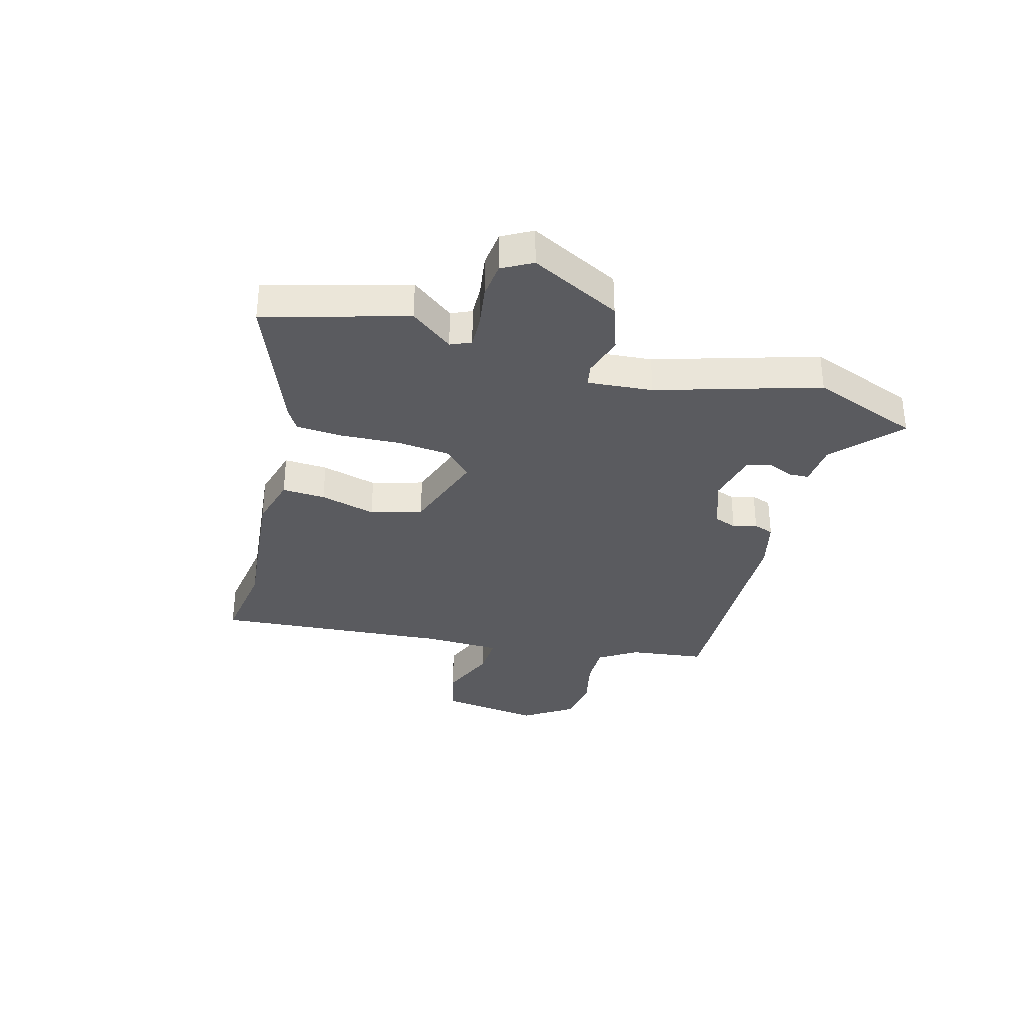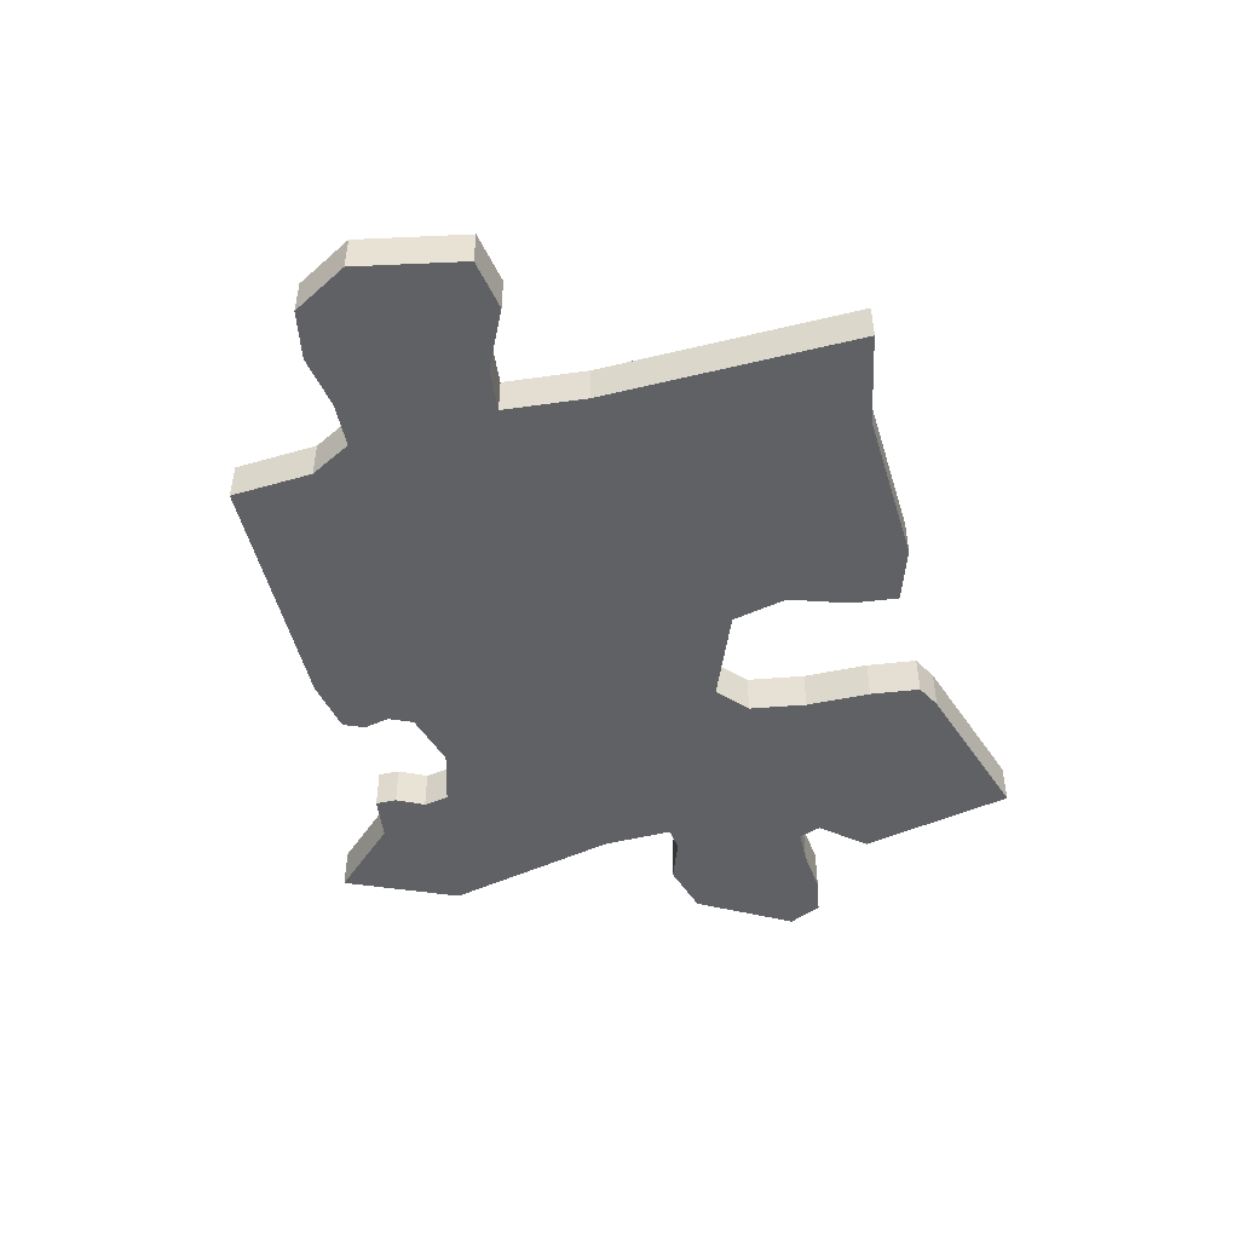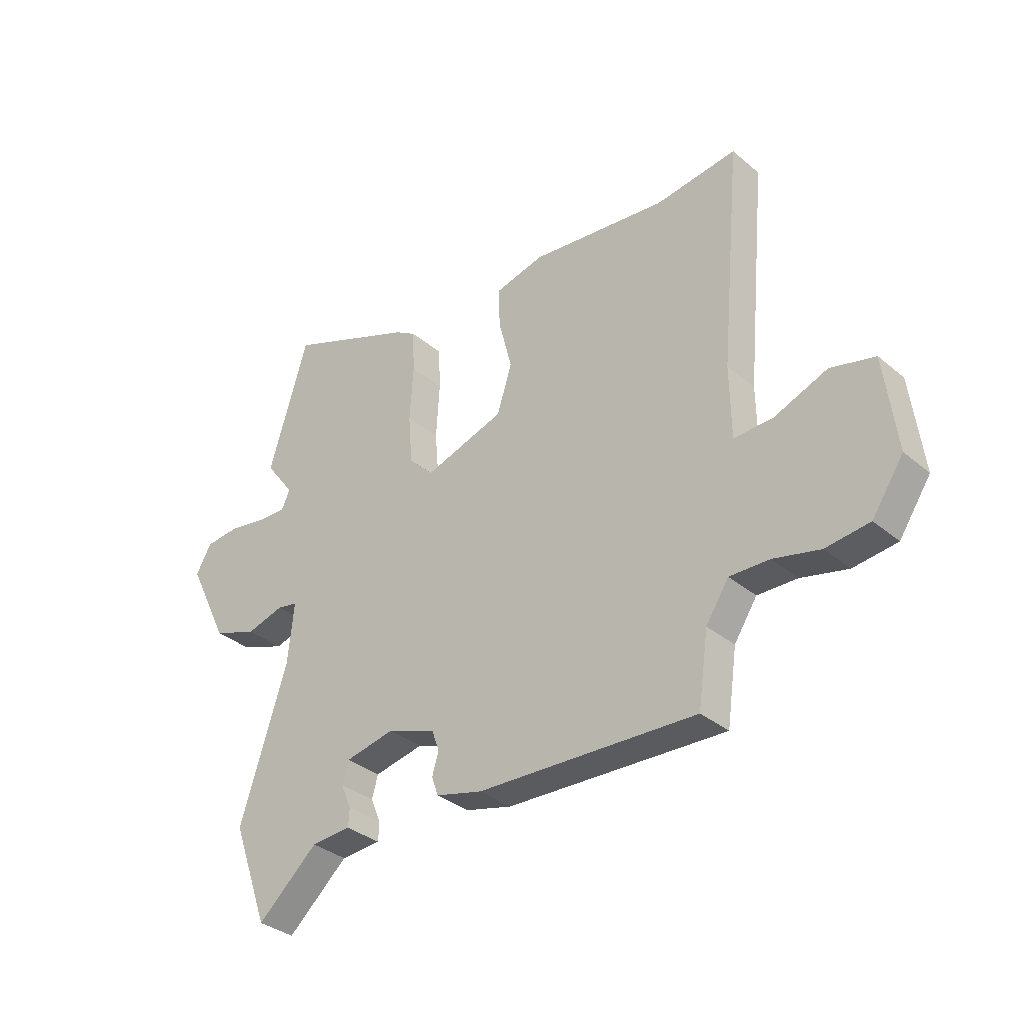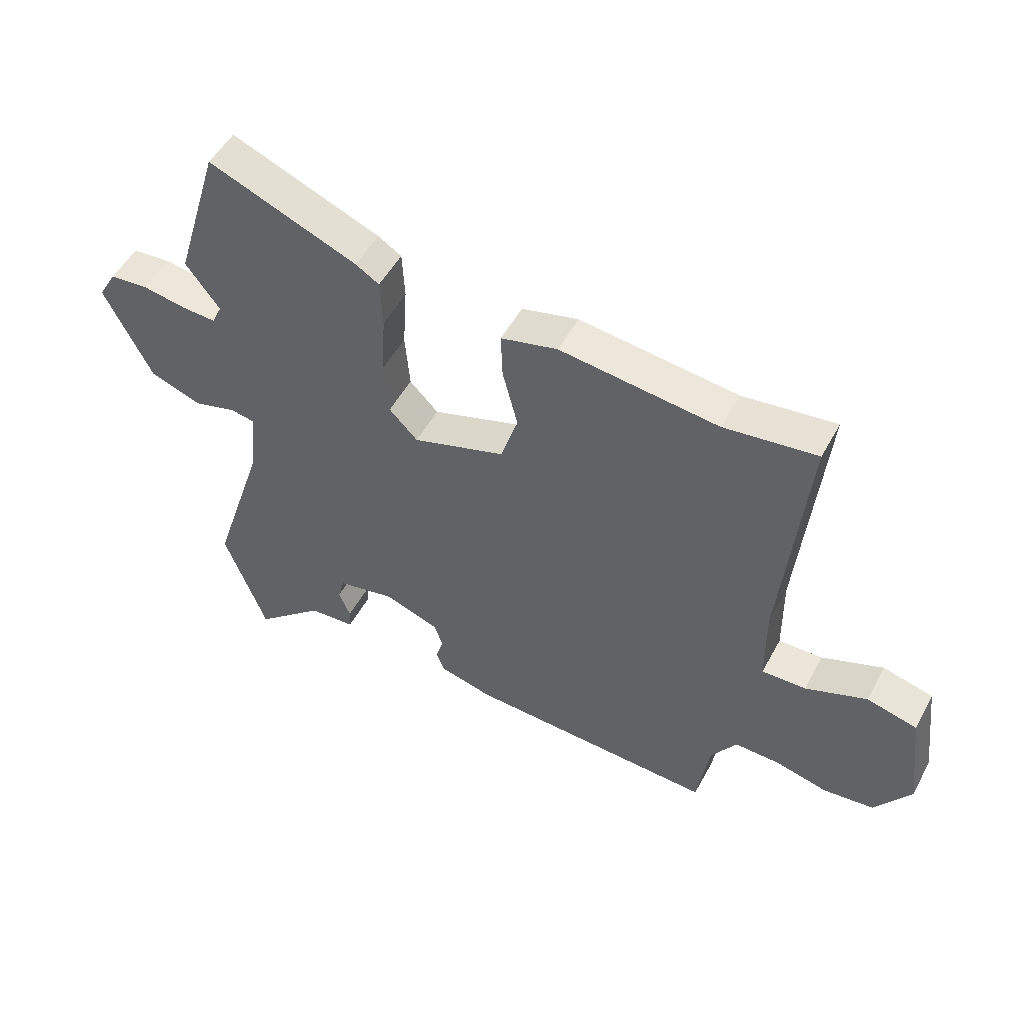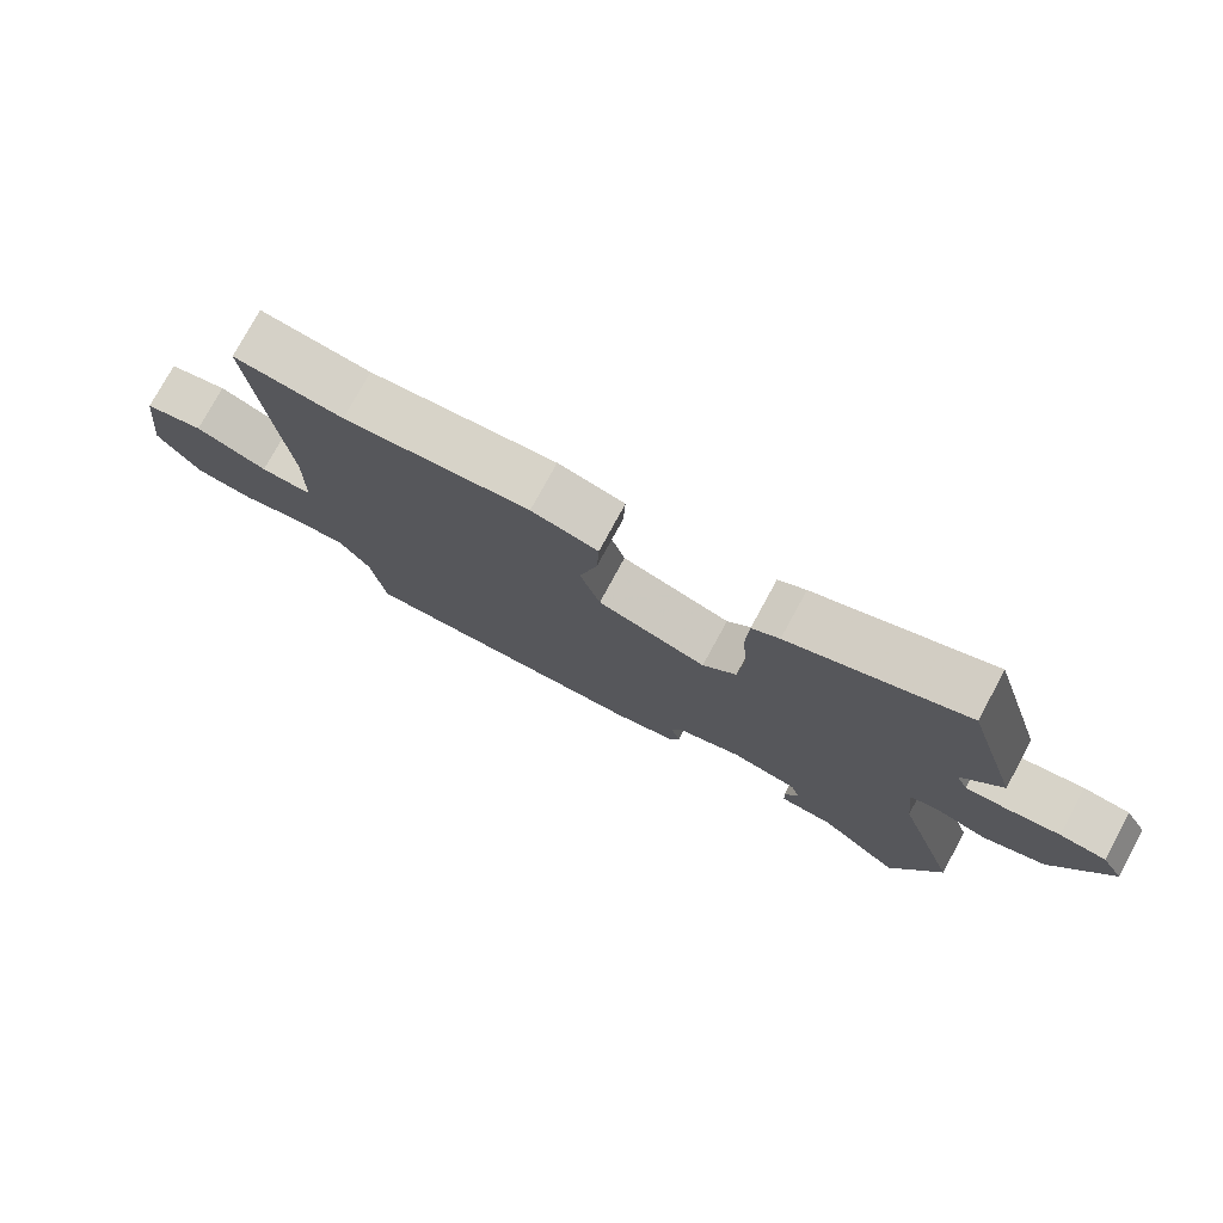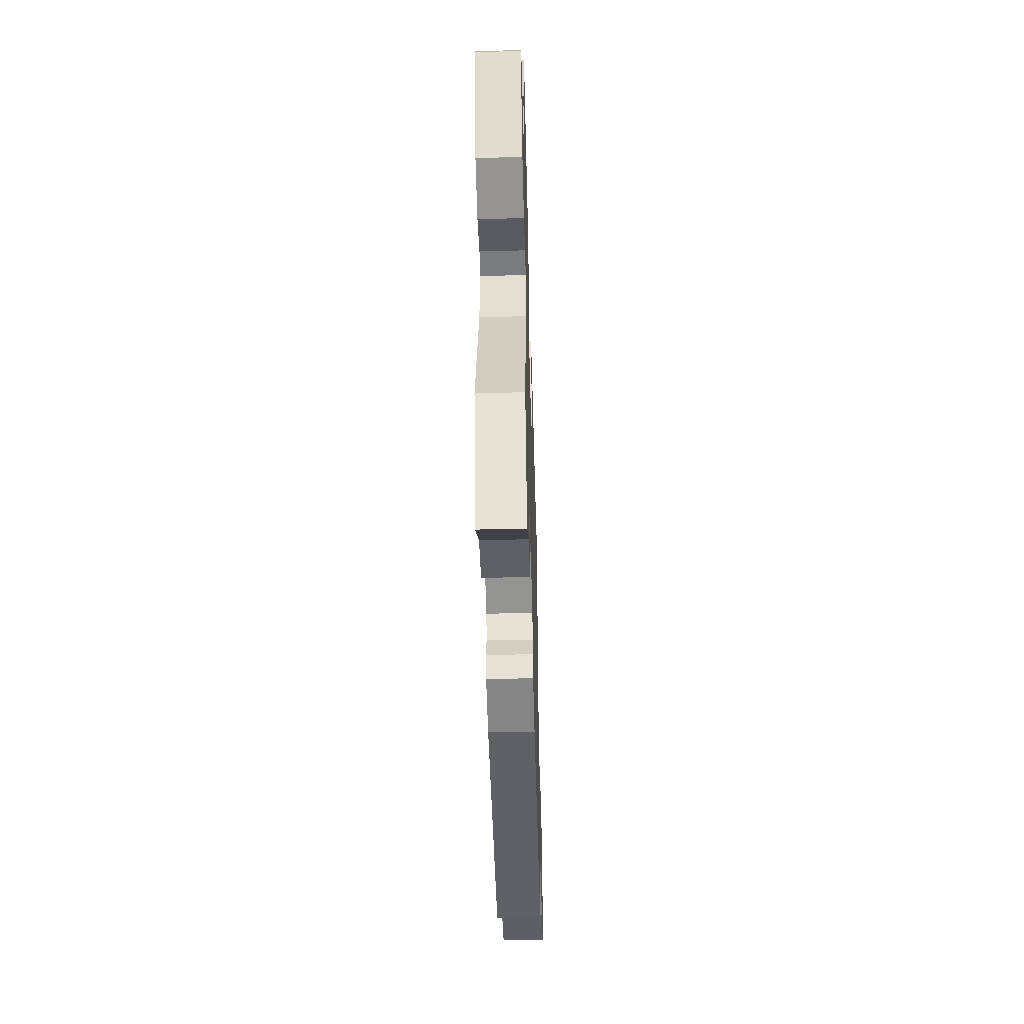
<metadata>
{"format":"obj","ext":"obj","renderer":"f3d","projection":"perspective","resolution":1024,"background":"white","views":[{"elev":-33.3,"azim":73.6,"up":"+Y"},{"elev":-47.3,"azim":-80.0,"up":"+Y"},{"elev":-34.0,"azim":-138.3,"up":"+Z"},{"elev":51.3,"azim":-152.2,"up":"+Z"},{"elev":76.8,"azim":28.5,"up":"+Z"},{"elev":-47.3,"azim":91.6,"up":"+Z"}]}
</metadata>
<code>
v 0.547 0.07 -0.37
v 0.475 0.07 -0.568
v 0.356 0.07 -0.463
v 0.277 0.07 -0.458
v 0.275 0.07 -0.422
v 0.295 0.07 -0.374
v 0.283 0.07 -0.331
v 0.185 0.07 -0.311
v 0.09 0.07 -0.345
v 0.075 0.07 -0.387
v 0.088 0.07 -0.43
v 0.075 0.07 -0.467
v -0.017 0.07 -0.491
v -0.448 0.07 -0.511
v -0.468 0.07 -0.372
v -0.513 0.07 -0.304
v -0.591 0.07 -0.306
v -0.682 0.07 -0.328
v -0.768 0.07 -0.318
v -0.83 0.07 -0.227
v -0.807 0.07 -0.042
v -0.72 0.07 -0.02
v -0.615 0.07 -0.061
v -0.539 0.07 -0.063
v -0.537 0.07 0.077
v -0.578 0.07 0.51
v -0.419 0.07 0.49
v -0.148 0.07 0.522
v -0.051 0.07 0.498
v -0.054 0.07 0.419
v -0.08 0.07 0.317
v -0.051 0.07 0.224
v 0.108 0.07 0.173
v 0.157 0.07 0.223
v 0.165 0.07 0.32
v 0.158 0.07 0.429
v 0.162 0.07 0.513
v 0.202 0.07 0.538
v 0.457 0.07 0.641
v 0.535 0.07 0.384
v 0.477 0.07 0.306
v 0.494 0.07 0.269
v 0.553 0.07 0.272
v 0.629 0.07 0.285
v 0.695 0.07 0.279
v 0.726 0.07 0.225
v 0.645 0.07 0.06
v 0.557 0.07 0.028
v 0.482 0.07 0.049
v 0.441 0.07 0.041
v 0.453 0.07 -0.078
v 0.547 0 -0.37
v 0.475 0 -0.568
v 0.356 0 -0.463
v 0.277 0 -0.458
v 0.275 0 -0.422
v 0.295 0 -0.374
v 0.283 0 -0.331
v 0.185 0 -0.311
v 0.09 0 -0.345
v 0.075 0 -0.387
v 0.088 0 -0.43
v 0.075 0 -0.467
v -0.017 0 -0.491
v -0.448 0 -0.511
v -0.468 0 -0.372
v -0.513 0 -0.304
v -0.591 0 -0.306
v -0.682 0 -0.328
v -0.768 0 -0.318
v -0.83 0 -0.227
v -0.807 0 -0.042
v -0.72 0 -0.02
v -0.615 0 -0.061
v -0.539 0 -0.063
v -0.537 0 0.077
v -0.578 0 0.51
v -0.419 0 0.49
v -0.148 0 0.522
v -0.051 0 0.498
v -0.054 0 0.419
v -0.08 0 0.317
v -0.051 0 0.224
v 0.108 0 0.173
v 0.157 0 0.223
v 0.165 0 0.32
v 0.158 0 0.429
v 0.162 0 0.513
v 0.202 0 0.538
v 0.457 0 0.641
v 0.535 0 0.384
v 0.477 0 0.306
v 0.494 0 0.269
v 0.553 0 0.272
v 0.629 0 0.285
v 0.695 0 0.279
v 0.726 0 0.225
v 0.645 0 0.06
v 0.557 0 0.028
v 0.482 0 0.049
v 0.441 0 0.041
v 0.453 0 -0.078
f 47 48 49
f 46 47 49
f 45 46 49
f 44 45 49
f 43 44 49
f 42 43 49 50
f 41 42 50
f 39 40 41
f 38 39 41
f 37 38 41
f 36 37 41
f 35 36 41
f 34 35 41 50
f 33 34 50 51
f 29 30 31
f 28 29 31
f 27 28 31
f 27 31 32
f 26 27 32
f 25 26 32
f 33 51 1
f 32 33 1
f 25 32 1
f 24 25 1
f 21 22 23
f 20 21 23
f 19 20 23
f 18 19 23
f 17 18 23
f 13 14 15
f 12 13 15
f 11 12 15
f 10 11 15
f 9 10 15 16
f 8 9 16
f 3 4 5 6
f 3 6 7
f 2 3 7
f 1 2 7
f 24 1 7 8
f 16 17 23 24
f 8 16 24
f 100 99 98
f 100 98 97
f 100 97 96
f 100 96 95
f 100 95 94
f 101 100 94 93
f 101 93 92
f 92 91 90
f 92 90 89
f 92 89 88
f 92 88 87
f 92 87 86
f 101 92 86 85
f 102 101 85 84
f 82 81 80
f 82 80 79
f 82 79 78
f 83 82 78
f 83 78 77
f 83 77 76
f 52 102 84
f 52 84 83
f 52 83 76
f 52 76 75
f 74 73 72
f 74 72 71
f 74 71 70
f 74 70 69
f 74 69 68
f 66 65 64
f 66 64 63
f 66 63 62
f 66 62 61
f 67 66 61 60
f 67 60 59
f 57 56 55 54
f 58 57 54
f 58 54 53
f 58 53 52
f 59 58 52 75
f 75 74 68 67
f 75 67 59
f 1 52 53 2
f 2 53 54 3
f 3 54 55 4
f 4 55 56 5
f 5 56 57 6
f 6 57 58 7
f 7 58 59 8
f 8 59 60 9
f 9 60 61 10
f 10 61 62 11
f 11 62 63 12
f 12 63 64 13
f 13 64 65 14
f 14 65 66 15
f 15 66 67 16
f 16 67 68 17
f 17 68 69 18
f 18 69 70 19
f 19 70 71 20
f 20 71 72 21
f 21 72 73 22
f 22 73 74 23
f 23 74 75 24
f 24 75 76 25
f 25 76 77 26
f 26 77 78 27
f 27 78 79 28
f 28 79 80 29
f 29 80 81 30
f 30 81 82 31
f 31 82 83 32
f 32 83 84 33
f 33 84 85 34
f 34 85 86 35
f 35 86 87 36
f 36 87 88 37
f 37 88 89 38
f 38 89 90 39
f 39 90 91 40
f 40 91 92 41
f 41 92 93 42
f 42 93 94 43
f 43 94 95 44
f 44 95 96 45
f 45 96 97 46
f 46 97 98 47
f 47 98 99 48
f 48 99 100 49
f 49 100 101 50
f 50 101 102 51
f 51 102 52 1

</code>
